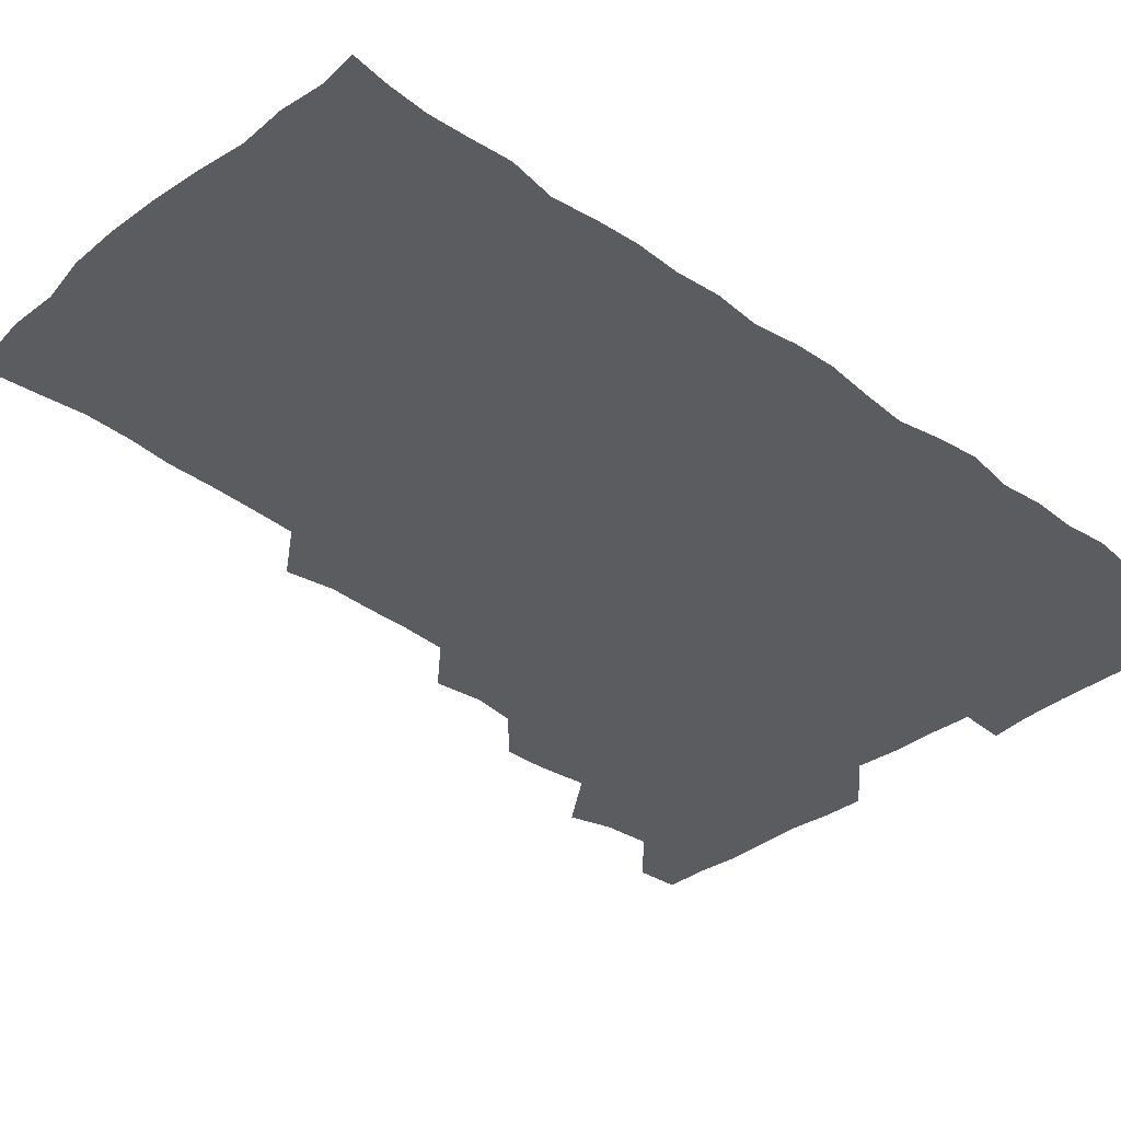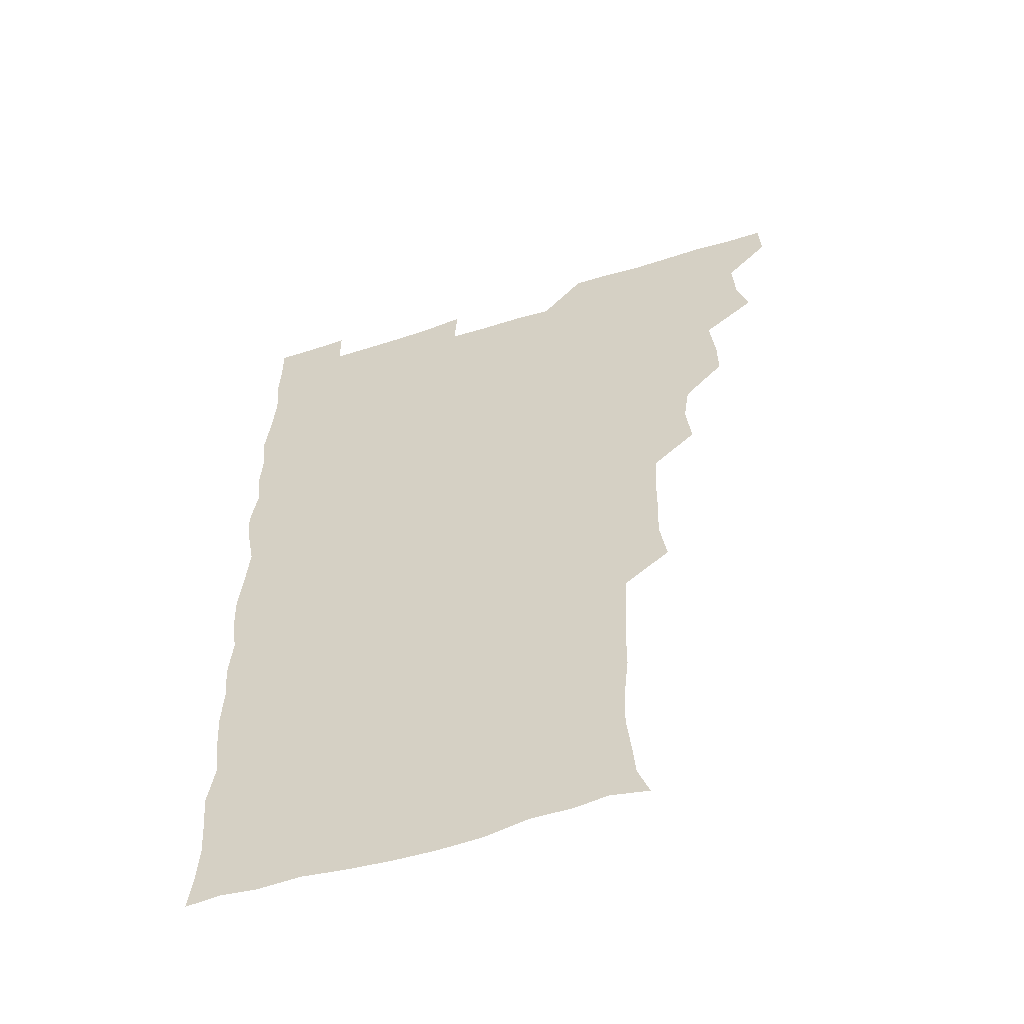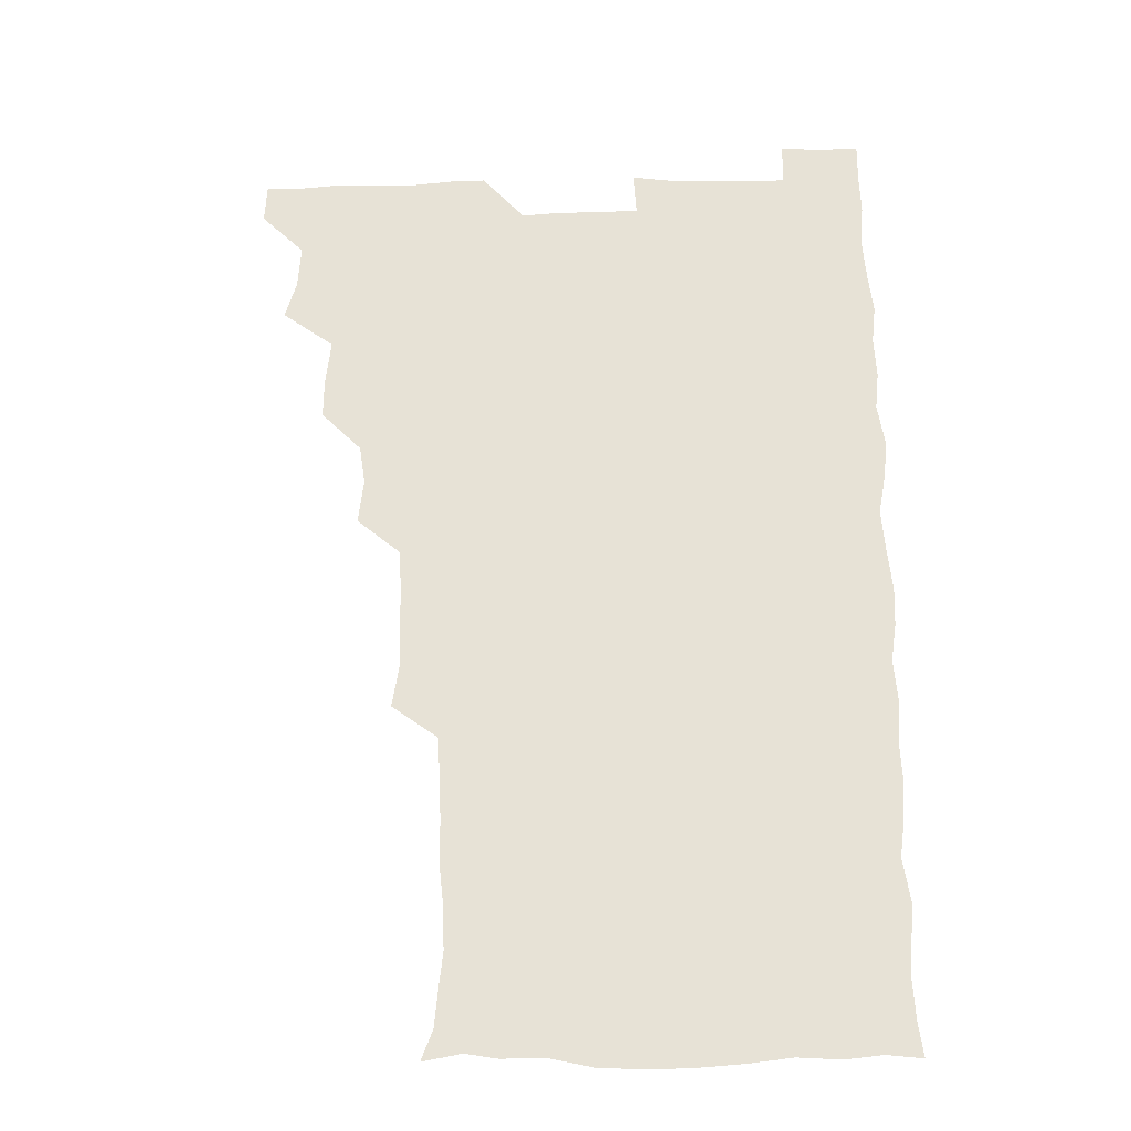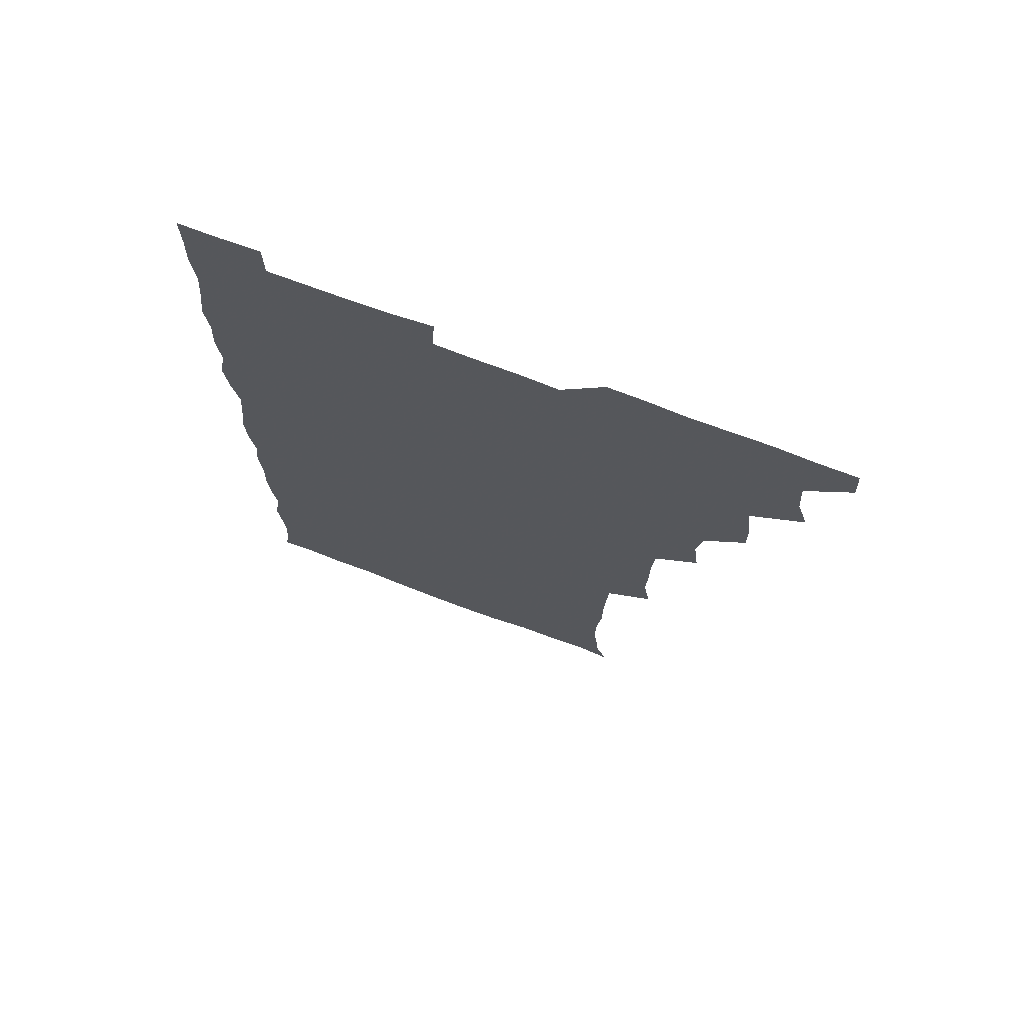
<metadata>
{"format":"obj","ext":"obj","renderer":"f3d","projection":"perspective","resolution":1024,"background":"white","views":[{"elev":-34.8,"azim":45.9,"up":"+Z"},{"elev":-55.5,"azim":-161.4,"up":"+Y"},{"elev":-27.4,"azim":1.6,"up":"+Y"},{"elev":72.8,"azim":-159.5,"up":"+Y"}]}
</metadata>
<code>
v 480.2 541 0
v 481 555.7 0
v 491.2 494.3 0
v 495.4 508.8 0
v 496.5 525.2 0
v 496.8 540.3 0
v 496.1 555.8 0
v 508.5 448 0
v 508.6 462.9 0
v 510.6 480.2 0
v 513.4 496.5 0
v 511.3 510.5 0
v 512.6 525.4 0
v 512.2 540.1 0
v 510.6 557 0
v 523.9 401.3 0
v 525.8 418 0
v 523.7 432.9 0
v 526.9 450.5 0
v 526.5 465.9 0
v 525.8 480.7 0
v 526.7 496 0
v 527.2 510.9 0
v 527.4 525.3 0
v 527.2 539.5 0
v 525.7 556.7 0
v 539.2 324.7 0
v 541.9 341.3 0
v 541.3 355.9 0
v 541.2 371.4 0
v 540.2 387.7 0
v 540.5 404.1 0
v 540.7 419.9 0
v 542.9 437.2 0
v 541.1 450.8 0
v 542.2 466.4 0
v 542.4 481.5 0
v 541.2 496 0
v 541.9 510.7 0
v 541.9 525.3 0
v 541.5 539.9 0
v 540.9 556.4 0
v 553.4 194 0
v 557.7 205.4 0
v 558.8 217.5 0
v 560.4 232.9 0
v 559.8 249.2 0
v 558.2 264.5 0
v 558.1 280.4 0
v 557.5 295.2 0
v 556.6 312.2 0
v 557.4 329.9 0
v 557 344.7 0
v 557 359.9 0
v 556.7 375.1 0
v 556.4 390.5 0
v 557.1 406.5 0
v 556.9 421.7 0
v 556.6 436.6 0
v 557.9 452.6 0
v 556.7 466.5 0
v 557.1 481.5 0
v 558.1 496.1 0
v 556.9 510.9 0
v 556.4 525.7 0
v 556 540.6 0
v 555.5 557.9 0
v 567.9 196.8 0
v 569.5 207.3 0
v 574.2 225.1 0
v 574.2 240.2 0
v 573.8 255.1 0
v 573.7 270.6 0
v 572.6 284.7 0
v 571.4 298.7 0
v 572.8 316.9 0
v 572.7 332.2 0
v 572.5 346.6 0
v 572.7 362.1 0
v 571.6 376.3 0
v 572.3 392.4 0
v 571.4 406.3 0
v 572.2 422.3 0
v 571.6 436.8 0
v 571.9 452 0
v 571.8 466.7 0
v 572.1 481.6 0
v 571.7 496.2 0
v 572.4 510.5 0
v 571.6 525.1 0
v 570.7 540.4 0
v 569.1 558.2 0
v 579.9 194.9 0
v 586.6 212.7 0
v 588.7 228.9 0
v 587.9 242.2 0
v 588.9 259.4 0
v 587.9 272.6 0
v 587 286.5 0
v 587.5 302.9 0
v 587 317 0
v 586.2 331 0
v 587.9 348.9 0
v 587.3 362.4 0
v 586.7 377 0
v 586.8 392.3 0
v 587 407.4 0
v 587.2 422.7 0
v 586.6 436.9 0
v 586.6 451.9 0
v 587.3 467.4 0
v 587 481.5 0
v 586.6 496.2 0
v 586.6 510.8 0
v 586 525.9 0
v 585.2 540.4 0
v 596.2 195 0
v 601.3 212.4 0
v 602.2 228.2 0
v 602.3 243.2 0
v 602.3 258 0
v 601.8 272.1 0
v 601.8 287.6 0
v 601.8 302.5 0
v 601.8 318.2 0
v 602.3 334.3 0
v 601.6 346.6 0
v 601.7 362.8 0
v 601.7 377.9 0
v 602.2 393.8 0
v 601.6 407.2 0
v 601.8 422.5 0
v 601.5 437.1 0
v 601.4 451.8 0
v 601.5 466.7 0
v 601.6 481.4 0
v 601.9 496.1 0
v 601.5 510.8 0
v 600.8 526.3 0
v 600.3 541.5 0
v 612.2 191.6 0
v 616.2 213.6 0
v 616.8 229.1 0
v 616.6 243 0
v 616.7 258.6 0
v 616.5 272.7 0
v 616.2 286.8 0
v 616.4 303.3 0
v 616.6 319.3 0
v 616.5 333.8 0
v 616.3 347.1 0
v 616.3 362.8 0
v 616.3 377.5 0
v 616.2 392.8 0
v 616.1 406.2 0
v 616.4 422.8 0
v 616.2 437 0
v 616.4 452.3 0
v 616.4 466.9 0
v 616.3 481.3 0
v 616.4 496.1 0
v 616.6 510.7 0
v 616.9 525 0
v 615.9 541.4 0
v 629.2 190.8 0
v 630.8 212.2 0
v 631 228.8 0
v 631 243.8 0
v 631.2 259 0
v 631.1 273 0
v 631.2 288.5 0
v 631.2 303.1 0
v 631 318.3 0
v 630.9 333.1 0
v 631 347.7 0
v 631 362.4 0
v 631 378.1 0
v 630.9 392.4 0
v 630.9 407.3 0
v 630.9 423 0
v 630.9 437.1 0
v 631 452.1 0
v 631 466.7 0
v 631 481.3 0
v 631.2 496.1 0
v 631.3 510.7 0
v 631.5 524.8 0
v 631.2 542 0
v 630.1 558.4 0
v 645.8 191.3 0
v 645.7 213.2 0
v 645.6 228.9 0
v 645.7 242.6 0
v 645.4 258.8 0
v 645.9 273.7 0
v 645.7 288.2 0
v 645.6 304.2 0
v 645.7 318.5 0
v 645.7 332.4 0
v 645.6 347 0
v 645.5 363.2 0
v 645.5 377.9 0
v 645.5 392.6 0
v 645.5 407.5 0
v 645.4 422.9 0
v 645.6 437.3 0
v 645.6 452.3 0
v 645.8 466.8 0
v 645.9 482 0
v 646 496.4 0
v 646 510.7 0
v 646 525.5 0
v 646 540.7 0
v 644.7 556.5 0
v 662.9 192.6 0
v 660.7 212.6 0
v 660.4 228.1 0
v 659.8 243.4 0
v 661.7 254.8 0
v 660.2 273 0
v 660.2 287.8 0
v 660.3 302.7 0
v 660 318.4 0
v 660.1 333.2 0
v 660.1 347.9 0
v 660 363 0
v 660 377.9 0
v 660.3 392.3 0
v 660.1 407.6 0
v 660.3 422.2 0
v 660.2 437.3 0
v 660.7 451.6 0
v 660.4 467 0
v 660.5 481.7 0
v 660.4 496.5 0
v 660.8 511.1 0
v 660.8 525.8 0
v 661 540.2 0
v 660 555.7 0
v 679.3 194.6 0
v 676.1 211.9 0
v 674.5 229.2 0
v 675.2 242 0
v 675.1 256.6 0
v 673.6 275.2 0
v 674.5 288.1 0
v 674 304.4 0
v 674 319.1 0
v 674.3 333.3 0
v 674.6 347.6 0
v 674 363.7 0
v 674.5 377.7 0
v 674.6 392.4 0
v 675.7 406.3 0
v 675.3 421.6 0
v 674.7 437.3 0
v 675.2 451.8 0
v 675.2 466.8 0
v 674.7 482.3 0
v 675.1 496.6 0
v 675.3 511.1 0
v 675.7 525.9 0
v 675.7 540.8 0
v 675.6 555.7 0
v 695.4 193.7 0
v 691.3 210.8 0
v 688.4 229 0
v 689.2 242.6 0
v 688.7 258.4 0
v 689.3 272.3 0
v 688.5 288.4 0
v 689.1 302.4 0
v 687.5 319.1 0
v 689.2 332.3 0
v 689 347.4 0
v 689.8 361.9 0
v 689 377.4 0
v 689.3 391.9 0
v 689.9 406.4 0
v 689.4 422.1 0
v 690.1 436.3 0
v 689.8 451.7 0
v 689.9 466.6 0
v 689.6 481.8 0
v 690.1 496.3 0
v 690 511.2 0
v 690.4 525.9 0
v 690.6 540.5 0
v 690.8 555.7 0
v 690.8 571.5 0
v 709.3 195.2 0
v 705.7 210.6 0
v 705.1 225 0
v 704.6 240 0
v 702.9 256.7 0
v 703.4 270.6 0
v 703.9 285.6 0
v 703.4 301.1 0
v 704.2 315.4 0
v 704.2 330.5 0
v 704.2 345.4 0
v 705.7 359.8 0
v 705.1 375.2 0
v 704.4 390.4 0
v 704.7 405.3 0
v 704.4 421.3 0
v 703.8 436.4 0
v 705.4 450.2 0
v 705.4 465.6 0
v 703.6 481.6 0
v 705.2 495.7 0
v 705.1 510.7 0
v 705 525.9 0
v 705 540.4 0
v 705.9 555.7 0
v 706 570.6 0
v 722.5 193.9 0
v 720.7 207.1 0
v 719.9 221 0
v 720.8 234.4 0
v 722 248.2 0
v 719.2 264.7 0
v 721 279 0
v 721.9 293.7 0
v 721.2 309.5 0
v 722.4 324.4 0
v 721 340.8 0
v 723 355.2 0
v 723.4 369.7 0
v 721.7 385.6 0
v 720.3 402.2 0
v 723 417 0
v 724.4 431.7 0
v 721.7 447.8 0
v 723.1 462.4 0
v 722.2 478.3 0
v 723.7 492.8 0
v 721.7 508.7 0
v 720.3 525.3 0
v 721.6 540.6 0
v 721 555.8 0
v 721.1 570.9 0
f 5 6 1
f 1 6 2
f 6 7 2
f 10 11 3
f 3 11 4
f 11 12 4
f 4 12 5
f 12 13 5
f 5 13 6
f 13 14 6
f 6 14 7
f 14 15 7
f 18 19 8
f 8 19 9
f 19 20 9
f 9 20 10
f 20 21 10
f 10 21 11
f 21 22 11
f 11 22 12
f 22 23 12
f 12 23 13
f 23 24 13
f 13 24 14
f 24 25 14
f 14 25 15
f 25 26 15
f 31 32 16
f 16 32 17
f 32 33 17
f 17 33 18
f 33 34 18
f 18 34 19
f 34 35 19
f 19 35 20
f 35 36 20
f 20 36 21
f 36 37 21
f 21 37 22
f 37 38 22
f 22 38 23
f 38 39 23
f 23 39 24
f 39 40 24
f 24 40 25
f 40 41 25
f 25 41 26
f 41 42 26
f 51 52 27
f 27 52 28
f 52 53 28
f 28 53 29
f 53 54 29
f 29 54 30
f 54 55 30
f 30 55 31
f 55 56 31
f 31 56 32
f 56 57 32
f 32 57 33
f 57 58 33
f 33 58 34
f 58 59 34
f 34 59 35
f 59 60 35
f 35 60 36
f 60 61 36
f 36 61 37
f 61 62 37
f 37 62 38
f 62 63 38
f 38 63 39
f 63 64 39
f 39 64 40
f 64 65 40
f 40 65 41
f 65 66 41
f 41 66 42
f 66 67 42
f 43 68 44
f 68 69 44
f 44 69 45
f 69 70 45
f 45 70 46
f 70 71 46
f 46 71 47
f 71 72 47
f 47 72 48
f 72 73 48
f 48 73 49
f 73 74 49
f 49 74 50
f 74 75 50
f 50 75 51
f 75 76 51
f 51 76 52
f 76 77 52
f 52 77 53
f 77 78 53
f 53 78 54
f 78 79 54
f 54 79 55
f 79 80 55
f 55 80 56
f 80 81 56
f 56 81 57
f 81 82 57
f 57 82 58
f 82 83 58
f 58 83 59
f 83 84 59
f 59 84 60
f 84 85 60
f 60 85 61
f 85 86 61
f 61 86 62
f 86 87 62
f 62 87 63
f 87 88 63
f 63 88 64
f 88 89 64
f 64 89 65
f 89 90 65
f 65 90 66
f 90 91 66
f 66 91 67
f 91 92 67
f 68 93 69
f 93 94 69
f 69 94 70
f 94 95 70
f 70 95 71
f 95 96 71
f 71 96 72
f 96 97 72
f 72 97 73
f 97 98 73
f 73 98 74
f 98 99 74
f 74 99 75
f 99 100 75
f 75 100 76
f 100 101 76
f 76 101 77
f 101 102 77
f 77 102 78
f 102 103 78
f 78 103 79
f 103 104 79
f 79 104 80
f 104 105 80
f 80 105 81
f 105 106 81
f 81 106 82
f 106 107 82
f 82 107 83
f 107 108 83
f 83 108 84
f 108 109 84
f 84 109 85
f 109 110 85
f 85 110 86
f 110 111 86
f 86 111 87
f 111 112 87
f 87 112 88
f 112 113 88
f 88 113 89
f 113 114 89
f 89 114 90
f 114 115 90
f 90 115 91
f 115 116 91
f 91 116 92
f 93 117 94
f 117 118 94
f 94 118 95
f 118 119 95
f 95 119 96
f 119 120 96
f 96 120 97
f 120 121 97
f 97 121 98
f 121 122 98
f 98 122 99
f 122 123 99
f 99 123 100
f 123 124 100
f 100 124 101
f 124 125 101
f 101 125 102
f 125 126 102
f 102 126 103
f 126 127 103
f 103 127 104
f 127 128 104
f 104 128 105
f 128 129 105
f 105 129 106
f 129 130 106
f 106 130 107
f 130 131 107
f 107 131 108
f 131 132 108
f 108 132 109
f 132 133 109
f 109 133 110
f 133 134 110
f 110 134 111
f 134 135 111
f 111 135 112
f 135 136 112
f 112 136 113
f 136 137 113
f 113 137 114
f 137 138 114
f 114 138 115
f 138 139 115
f 115 139 116
f 139 140 116
f 117 141 118
f 141 142 118
f 118 142 119
f 142 143 119
f 119 143 120
f 143 144 120
f 120 144 121
f 144 145 121
f 121 145 122
f 145 146 122
f 122 146 123
f 146 147 123
f 123 147 124
f 147 148 124
f 124 148 125
f 148 149 125
f 125 149 126
f 149 150 126
f 126 150 127
f 150 151 127
f 127 151 128
f 151 152 128
f 128 152 129
f 152 153 129
f 129 153 130
f 153 154 130
f 130 154 131
f 154 155 131
f 131 155 132
f 155 156 132
f 132 156 133
f 156 157 133
f 133 157 134
f 157 158 134
f 134 158 135
f 158 159 135
f 135 159 136
f 159 160 136
f 136 160 137
f 160 161 137
f 137 161 138
f 161 162 138
f 138 162 139
f 162 163 139
f 139 163 140
f 163 164 140
f 141 165 142
f 165 166 142
f 142 166 143
f 166 167 143
f 143 167 144
f 167 168 144
f 144 168 145
f 168 169 145
f 145 169 146
f 169 170 146
f 146 170 147
f 170 171 147
f 147 171 148
f 171 172 148
f 148 172 149
f 172 173 149
f 149 173 150
f 173 174 150
f 150 174 151
f 174 175 151
f 151 175 152
f 175 176 152
f 152 176 153
f 176 177 153
f 153 177 154
f 177 178 154
f 154 178 155
f 178 179 155
f 155 179 156
f 179 180 156
f 156 180 157
f 180 181 157
f 157 181 158
f 181 182 158
f 158 182 159
f 182 183 159
f 159 183 160
f 183 184 160
f 160 184 161
f 184 185 161
f 161 185 162
f 185 186 162
f 162 186 163
f 186 187 163
f 163 187 164
f 187 188 164
f 165 190 166
f 190 191 166
f 166 191 167
f 191 192 167
f 167 192 168
f 192 193 168
f 168 193 169
f 193 194 169
f 169 194 170
f 194 195 170
f 170 195 171
f 195 196 171
f 171 196 172
f 196 197 172
f 172 197 173
f 197 198 173
f 173 198 174
f 198 199 174
f 174 199 175
f 199 200 175
f 175 200 176
f 200 201 176
f 176 201 177
f 201 202 177
f 177 202 178
f 202 203 178
f 178 203 179
f 203 204 179
f 179 204 180
f 204 205 180
f 180 205 181
f 205 206 181
f 181 206 182
f 206 207 182
f 182 207 183
f 207 208 183
f 183 208 184
f 208 209 184
f 184 209 185
f 209 210 185
f 185 210 186
f 210 211 186
f 186 211 187
f 211 212 187
f 187 212 188
f 212 213 188
f 188 213 189
f 213 214 189
f 190 215 191
f 215 216 191
f 191 216 192
f 216 217 192
f 192 217 193
f 217 218 193
f 193 218 194
f 218 219 194
f 194 219 195
f 219 220 195
f 195 220 196
f 220 221 196
f 196 221 197
f 221 222 197
f 197 222 198
f 222 223 198
f 198 223 199
f 223 224 199
f 199 224 200
f 224 225 200
f 200 225 201
f 225 226 201
f 201 226 202
f 226 227 202
f 202 227 203
f 227 228 203
f 203 228 204
f 228 229 204
f 204 229 205
f 229 230 205
f 205 230 206
f 230 231 206
f 206 231 207
f 231 232 207
f 207 232 208
f 232 233 208
f 208 233 209
f 233 234 209
f 209 234 210
f 234 235 210
f 210 235 211
f 235 236 211
f 211 236 212
f 236 237 212
f 212 237 213
f 237 238 213
f 213 238 214
f 238 239 214
f 215 240 216
f 240 241 216
f 216 241 217
f 241 242 217
f 217 242 218
f 242 243 218
f 218 243 219
f 243 244 219
f 219 244 220
f 244 245 220
f 220 245 221
f 245 246 221
f 221 246 222
f 246 247 222
f 222 247 223
f 247 248 223
f 223 248 224
f 248 249 224
f 224 249 225
f 249 250 225
f 225 250 226
f 250 251 226
f 226 251 227
f 251 252 227
f 227 252 228
f 252 253 228
f 228 253 229
f 253 254 229
f 229 254 230
f 254 255 230
f 230 255 231
f 255 256 231
f 231 256 232
f 256 257 232
f 232 257 233
f 257 258 233
f 233 258 234
f 258 259 234
f 234 259 235
f 259 260 235
f 235 260 236
f 260 261 236
f 236 261 237
f 261 262 237
f 237 262 238
f 262 263 238
f 238 263 239
f 263 264 239
f 240 265 241
f 265 266 241
f 241 266 242
f 266 267 242
f 242 267 243
f 267 268 243
f 243 268 244
f 268 269 244
f 244 269 245
f 269 270 245
f 245 270 246
f 270 271 246
f 246 271 247
f 271 272 247
f 247 272 248
f 272 273 248
f 248 273 249
f 273 274 249
f 249 274 250
f 274 275 250
f 250 275 251
f 275 276 251
f 251 276 252
f 276 277 252
f 252 277 253
f 277 278 253
f 253 278 254
f 278 279 254
f 254 279 255
f 279 280 255
f 255 280 256
f 280 281 256
f 256 281 257
f 281 282 257
f 257 282 258
f 282 283 258
f 258 283 259
f 283 284 259
f 259 284 260
f 284 285 260
f 260 285 261
f 285 286 261
f 261 286 262
f 286 287 262
f 262 287 263
f 287 288 263
f 263 288 264
f 288 289 264
f 265 291 266
f 291 292 266
f 266 292 267
f 292 293 267
f 267 293 268
f 293 294 268
f 268 294 269
f 294 295 269
f 269 295 270
f 295 296 270
f 270 296 271
f 296 297 271
f 271 297 272
f 297 298 272
f 272 298 273
f 298 299 273
f 273 299 274
f 299 300 274
f 274 300 275
f 300 301 275
f 275 301 276
f 301 302 276
f 276 302 277
f 302 303 277
f 277 303 278
f 303 304 278
f 278 304 279
f 304 305 279
f 279 305 280
f 305 306 280
f 280 306 281
f 306 307 281
f 281 307 282
f 307 308 282
f 282 308 283
f 308 309 283
f 283 309 284
f 309 310 284
f 284 310 285
f 310 311 285
f 285 311 286
f 311 312 286
f 286 312 287
f 312 313 287
f 287 313 288
f 313 314 288
f 288 314 289
f 314 315 289
f 289 315 290
f 315 316 290
f 291 317 292
f 317 318 292
f 292 318 293
f 318 319 293
f 293 319 294
f 319 320 294
f 294 320 295
f 320 321 295
f 295 321 296
f 321 322 296
f 296 322 297
f 322 323 297
f 297 323 298
f 323 324 298
f 298 324 299
f 324 325 299
f 299 325 300
f 325 326 300
f 300 326 301
f 326 327 301
f 301 327 302
f 327 328 302
f 302 328 303
f 328 329 303
f 303 329 304
f 329 330 304
f 304 330 305
f 330 331 305
f 305 331 306
f 331 332 306
f 306 332 307
f 332 333 307
f 307 333 308
f 333 334 308
f 308 334 309
f 334 335 309
f 309 335 310
f 335 336 310
f 310 336 311
f 336 337 311
f 311 337 312
f 337 338 312
f 312 338 313
f 338 339 313
f 313 339 314
f 339 340 314
f 314 340 315
f 340 341 315
f 315 341 316
f 341 342 316

</code>
